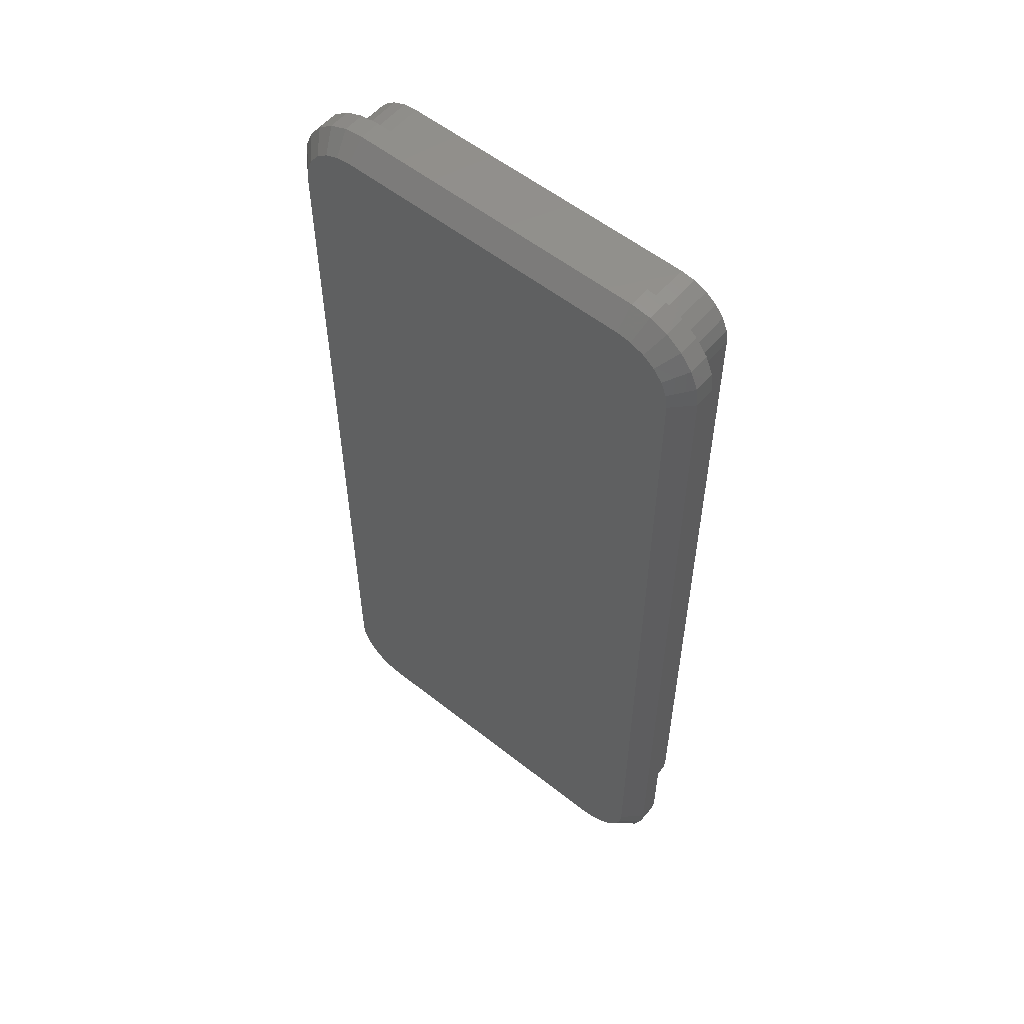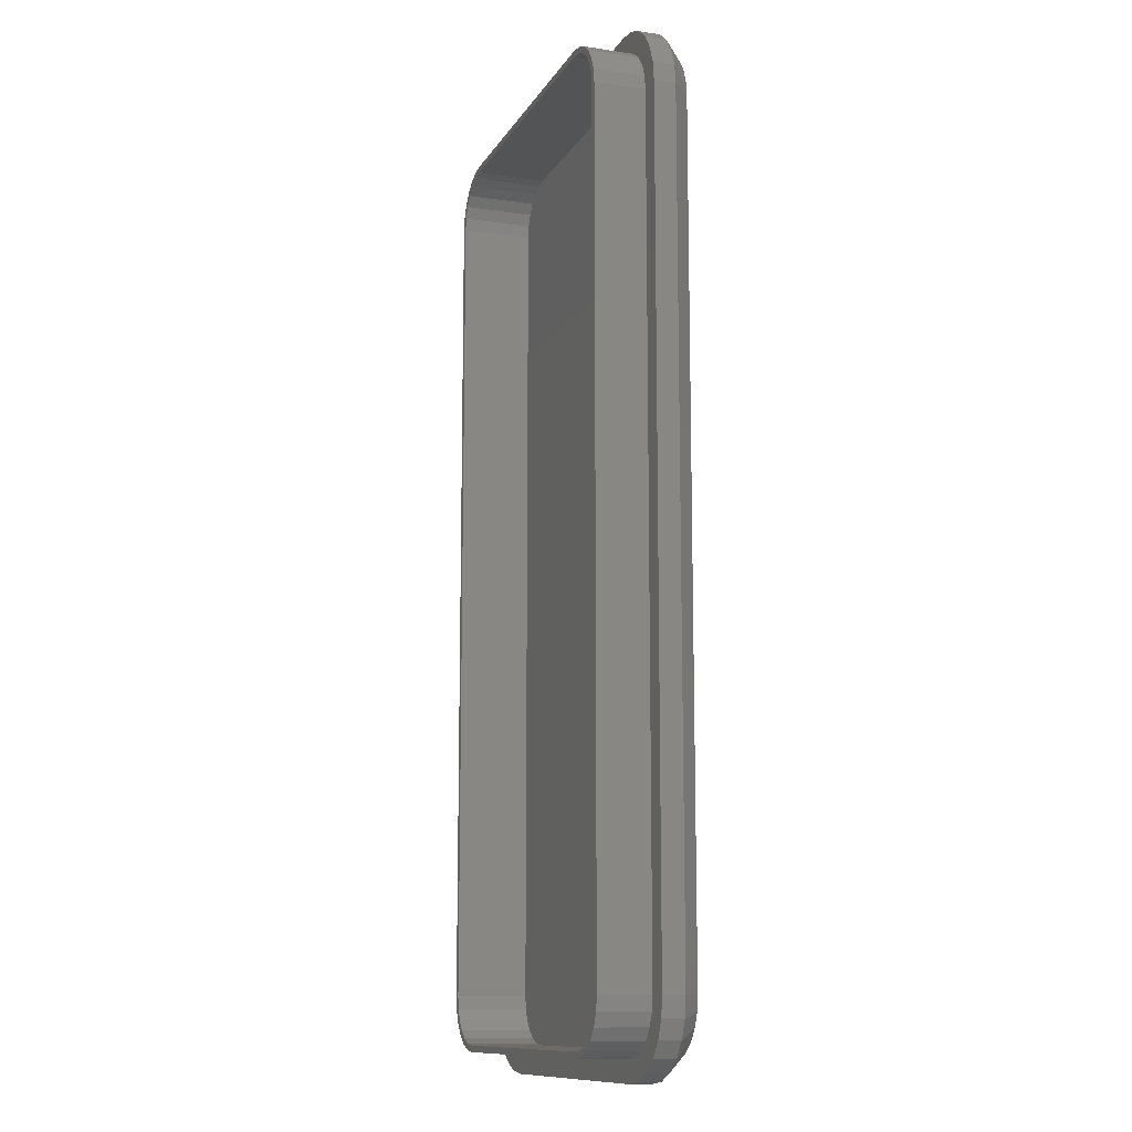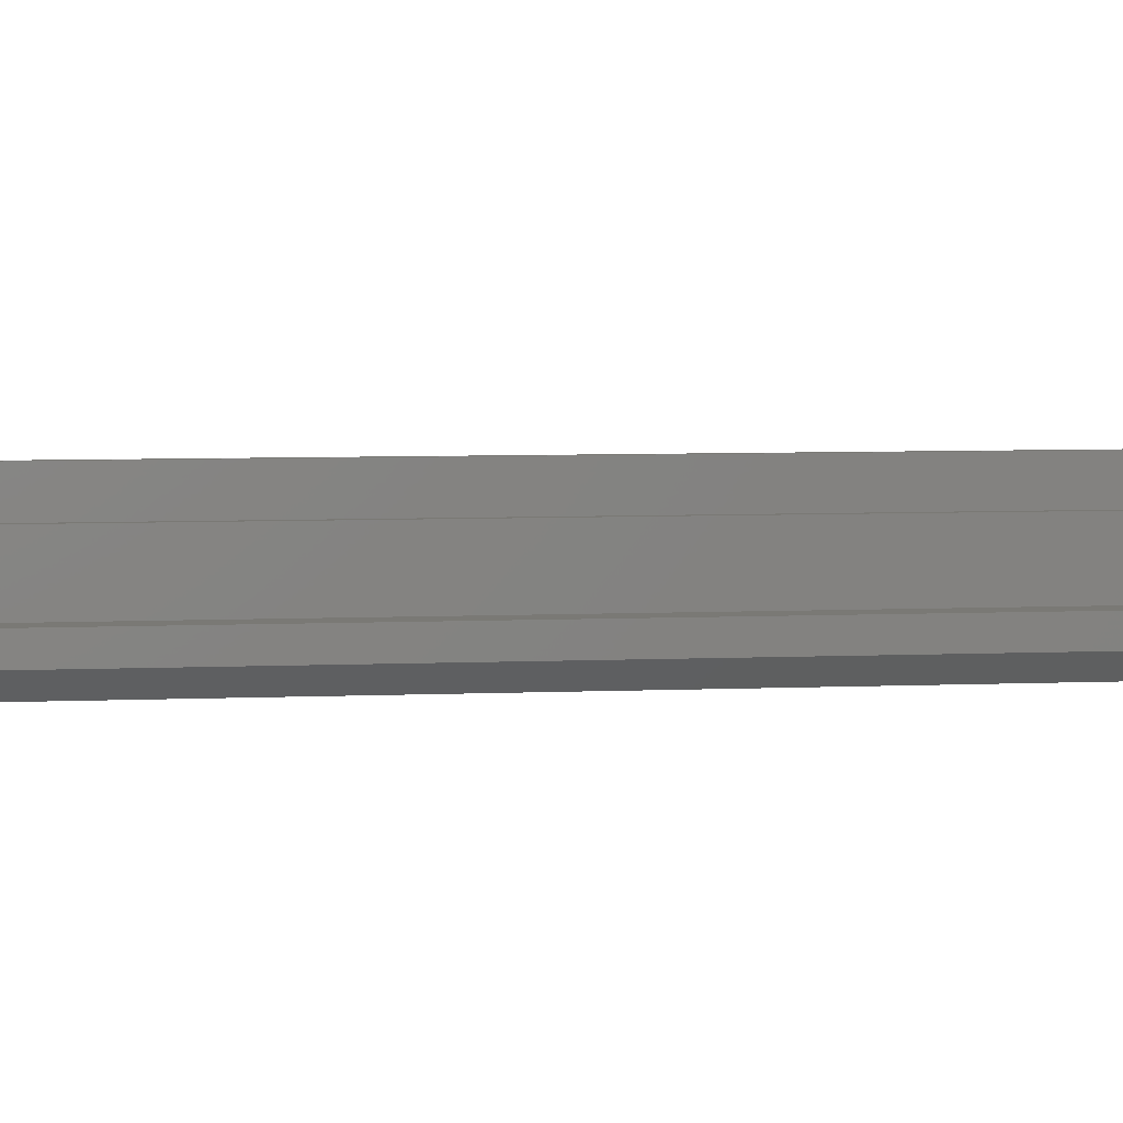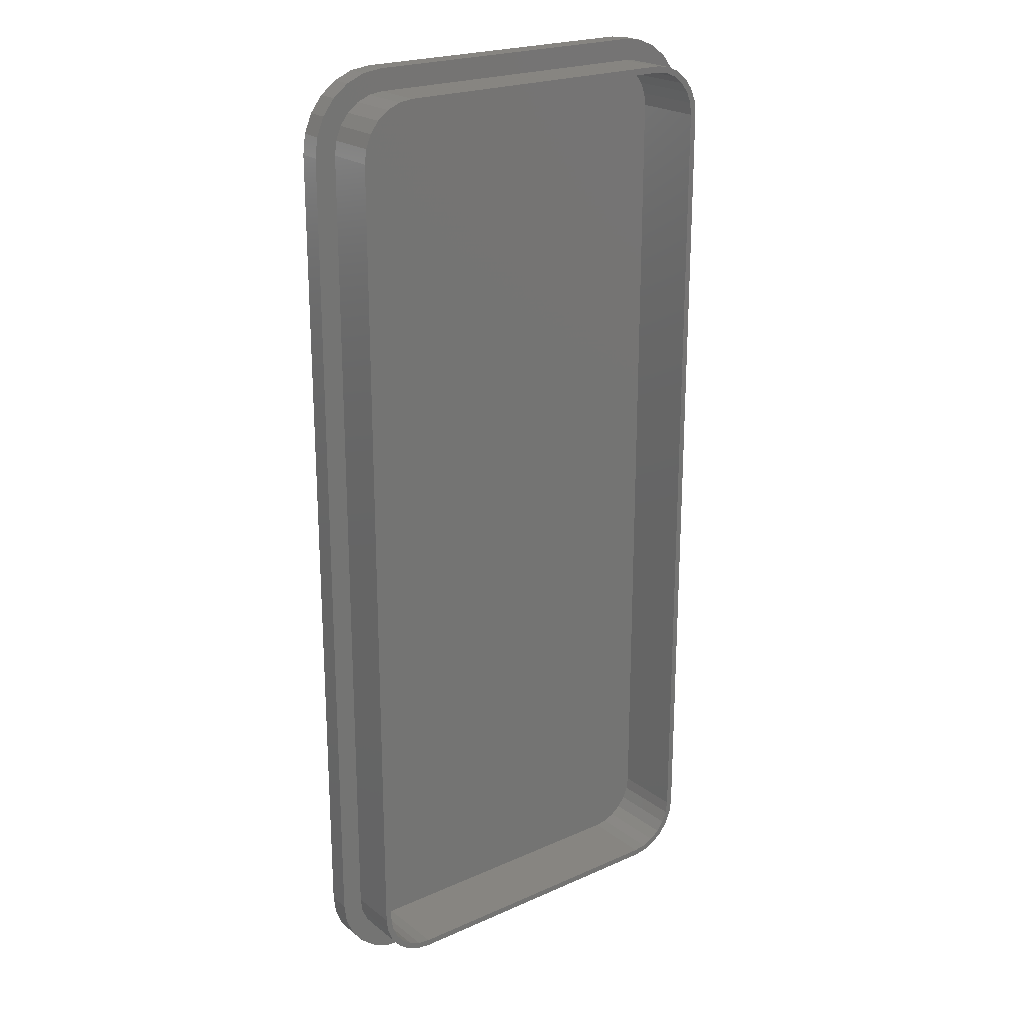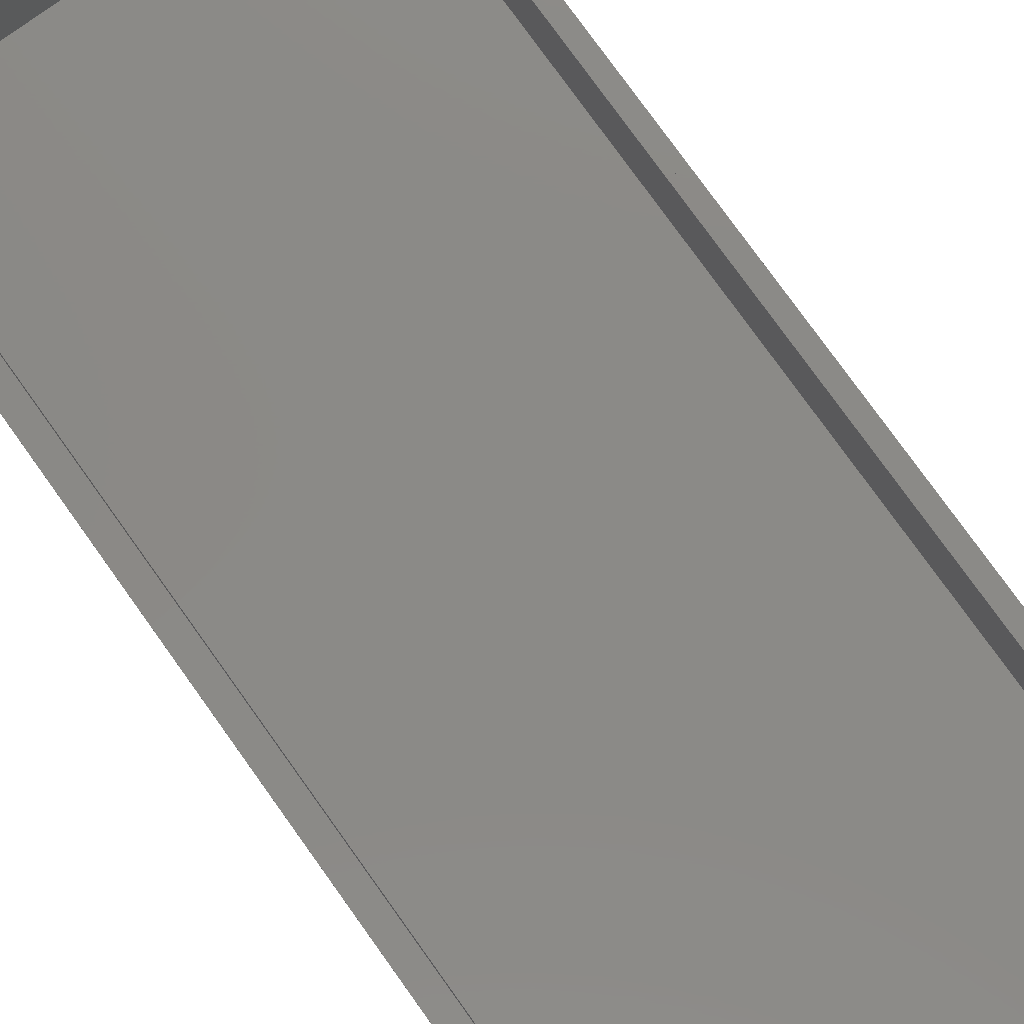
<metadata>
{"format":"stl","ext":"stl","renderer":"f3d","projection":"perspective","resolution":1024,"background":"white","views":[{"elev":56.2,"azim":-140.4,"up":"+Y"},{"elev":-11.6,"azim":70.5,"up":"+Y"},{"elev":6.2,"azim":-97.3,"up":"+Z"},{"elev":22.1,"azim":-37.6,"up":"+Y"},{"elev":79.0,"azim":144.3,"up":"+Z"}]}
</metadata>
<code>
# stl→obj: 231 verts, 458 faces
v 4.447 39.3 -4.041e-12
v 6 39.5 -1.7
v 4.447 39.3 -1.7
v 6 39.5 -3.966e-12
v 1.757 37.74 -3.847e-12
v 0.8038 36.5 -1.7
v 0.8038 36.5 -3.712e-12
v 1.757 37.74 -1.7
v -3.209e-12 33.5 -3.409e-12
v 0.2044 35.05 -1.7
v -3.299e-12 33.5 -1.7
v 0.2044 35.05 -3.648e-12
v 33.8 9.85 4
v 34.3 15.85 4
v 33.8 15.85 4
v 34.3 9.85 4
v 26.65 37.3 4
v 30 37.8 4
v 26.65 37.8 4
v 30 37.3 4
v 31.11 37.65 4
v 30.98 37.17 4
v 31.9 36.79 4
v 32.15 37.22 4
v 32.69 36.19 4
v 33.04 36.54 4
v 33.29 35.4 4
v 33.72 35.65 4
v 33.67 34.48 4
v 33.8 33.5 4
v 34.15 34.61 4
v 34.3 33.5 4
v 33.8 -13.65 4
v 34.3 -13.65 4
v 30 39.5 -3.973e-12
v 30 39.5 -1.7
v 3 38.7 -1.7
v 3 38.7 -4.05e-12
v 1.653 -32.66 -3.2
v 0.8038 -34.5 -1.7
v 0.2044 -33.05 -1.7
v 2.103 -33.75 -3.2
v 3 -36.7 -1.7
v 1.757 -35.74 3.298e-12
v 1.757 -35.74 -1.7
v 3 -36.7 3.242e-12
v 3.75 -35.4 -3.2
v 4.447 -37.3 -1.7
v 4.835 -35.85 -3.2
v 4.1 -34.79 4
v 5.016 -35.17 -1.7
v 4.1 -34.79 -1.7
v 5.016 -35.17 4
v 2.709 35.4 -1.7
v 2.329 34.48 4
v 2.329 34.48 -1.7
v 2.709 35.4 4
v 5.016 37.17 4
v 4.1 36.79 -1.7
v 5.016 37.17 -1.7
v 4.1 36.79 4
v 3.313 36.19 -1.7
v 3.313 36.19 4
v 33.29 35.4 -1.7
v 33.67 34.48 -1.7
v 33 38.7 -3.911e-12
v 34.24 37.74 -1.7
v 33 38.7 -1.7
v 34.24 37.74 -3.875e-12
v 32.69 36.19 -1.7
v 31.9 36.79 -1.7
v 1.7 33.5 4
v 1.847 34.61 -3.491e-12
v 1.7 33.5 -3.353e-12
v 1.847 34.61 4
v 33.04 36.54 -3.685e-12
v 32.15 37.22 -3.787e-12
v 6 37.8 4
v 30 37.8 -3.767e-12
v 6 37.8 -3.85e-12
v 9.35 37.8 4
v 31.11 37.65 -3.801e-12
v 33.8 -31.5 4
v 33.8 33.5 -1.7
v 33.8 -31.5 -1.7
v 33.8 -19.65 4
v 2.959 36.54 -3.729e-12
v 3.85 37.22 4
v 3.85 37.22 -3.841e-12
v 2.959 36.54 4
v 35.2 36.5 -1.7
v 35.8 35.05 -3.562e-12
v 35.8 35.05 -1.7
v 35.2 36.5 -3.734e-12
v 34.3 33.5 -3.387e-12
v 34.3 -31.5 4
v 34.3 -31.5 2.642e-12
v 34.3 -19.65 4
v 31.55 39.3 -3.93e-12
v 31.55 39.3 -1.7
v 2.2 33.5 4
v 2.2 33.5 -1.7
v 33.72 35.65 -3.631e-12
v 34.15 34.61 -3.499e-12
v 6 37.3 -1.7
v 6 37.3 4
v 2.386e-12 -31.5 2.845e-12
v 0.2044 -33.05 3.019e-12
v 2.476e-12 -31.5 -1.7
v 4.447 -37.3 3.292e-12
v 33.04 -34.54 4
v 32.15 -35.22 3.07e-12
v 33.04 -34.54 2.97e-12
v 32.15 -35.22 4
v 31.11 -35.65 3.138e-12
v 30 -35.8 4
v 30 -35.8 3.125e-12
v 31.11 -35.65 4
v 1.7 -31.5 4
v 2.2 -27.85 4
v 1.7 -27.85 4
v 1.847 -32.61 4
v 2.2 -31.5 4
v 2.276 -33.65 4
v 2.329 -32.48 4
v 2.959 -34.54 4
v 2.709 -33.4 4
v 3.313 -34.19 4
v 3.85 -35.22 4
v 4.887 -35.65 4
v 6 -35.8 4
v 6 -35.3 4
v 13.65 -35.3 4
v 13.65 -35.8 4
v 36 33.5 -1.7
v 36 33.5 -3.478e-12
v 34.15 -32.61 4
v 34.15 -32.61 2.813e-12
v 35.2 -34.5 -1.7
v 34.24 -35.74 3.225e-12
v 34.24 -35.74 -1.7
v 35.2 -34.5 3.18e-12
v 36 -31.5 2.776e-12
v 36 -31.5 -1.7
v 1.7 23.65 4
v 2.2 23.65 4
v 2.276 35.65 4
v 4.887 37.65 4
v 9.35 37.3 4
v 6 -37.5 -1.7
v 6 -37.5 3.383e-12
v 1.7 15.35 4
v 2.2 15.35 4
v 4.835 37.85 -3.2
v 6 38 -3.2
v 3.85 -35.22 3.242e-12
v 2.959 -34.54 3.106e-12
v 2.276 35.65 -3.626e-12
v 4.887 37.65 -3.865e-12
v 2.2 -16.35 4
v 1.7 -16.35 4
v 30 38 -3.2
v 31.16 37.85 -3.2
v 32.25 37.4 -3.2
v 1.7 2.75 4
v 2.2 11.05 4
v 1.7 11.05 4
v 2.2 2.75 4
v 1.653 34.66 -3.2
v 1.5 33.5 -3.2
v 26.15 -35.3 4
v 26.15 -35.8 4
v 33.9 35.75 -3.2
v 33.18 36.68 -3.2
v 2.2 -9.907 4
v 1.7 -9.907 4
v 2.818 36.68 -3.2
v 3.75 37.4 -3.2
v 2.103 35.75 -3.2
v 34.35 34.66 -3.2
v 1.5 -31.5 -3.2
v 2.818 -34.68 -3.2
v 6 -36 -3.2
v 30 -36 -3.2
v 31.16 -35.85 -3.2
v 32.25 -35.4 -3.2
v 33.18 -34.68 -3.2
v 33.9 -33.75 -3.2
v 34.35 -32.66 -3.2
v 34.5 33.5 -3.2
v 34.5 -31.5 -3.2
v 2.2 -31.5 -1.7
v 2.2 -3.907 4
v 30 37.3 -1.7
v 3.313 -34.19 -1.7
v 33 -36.7 -1.7
v -1.586e-13 -1.128e-14 -1.7
v 30.98 37.17 -1.7
v 1.847 -32.61 2.956e-12
v 2.276 -33.65 2.992e-12
v 2.329 -32.48 -1.7
v 2.709 -33.4 -1.7
v 6 -35.3 -1.7
v 30 -35.3 -1.7
v 30.98 -35.17 -1.7
v 31.9 -34.79 -1.7
v 32.69 -34.19 -1.7
v 33.29 -33.4 -1.7
v 33.67 -32.48 -1.7
v 30 -37.5 -1.7
v 5.64e-15 -1.128e-14 7.05e-16
v 32.69 -34.19 4
v 32.84 -33.99 4
v 33.29 -33.4 4
v 35.8 -33.05 -1.7
v 35.8 -33.05 3.06e-12
v 31.55 -37.3 -1.7
v 31.9 -34.79 4
v 30 -35.3 4
v 33.67 -32.48 4
v 33 -36.7 3.29e-12
v 30.98 -35.17 4
v 6 -35.8 3.357e-12
v 4.887 -35.65 3.254e-12
v 30 -37.5 3.375e-12
v 1.7 -31.5 2.901e-12
v 31.55 -37.3 3.402e-12
v 1.7 -3.907 4
v 0.8038 -34.5 3.112e-12
v 33.72 -33.65 2.942e-12
v 33.72 -33.65 4
f 1 2 3
f 2 1 4
f 5 6 7
f 6 5 8
f 9 10 11
f 10 9 12
f 13 14 15
f 14 13 16
f 17 18 19
f 18 17 20
f 18 20 21
f 21 20 22
f 21 22 23
f 21 23 24
f 24 23 25
f 24 25 26
f 26 25 27
f 26 27 28
f 28 27 29
f 28 29 30
f 28 30 31
f 31 30 15
f 31 15 14
f 31 14 32
f 33 16 13
f 16 33 34
f 2 35 36
f 35 2 4
f 12 6 10
f 6 12 7
f 37 1 3
f 1 37 38
f 39 40 41
f 40 39 42
f 43 44 45
f 44 43 46
f 47 48 43
f 48 47 49
f 50 51 52
f 51 50 53
f 54 55 56
f 55 54 57
f 58 59 60
f 59 58 61
f 62 57 54
f 57 62 63
f 29 64 65
f 64 29 27
f 66 67 68
f 67 66 69
f 70 23 71
f 23 70 25
f 72 73 74
f 73 72 75
f 27 70 64
f 70 27 25
f 24 76 77
f 76 24 26
f 78 79 80
f 79 78 19
f 19 78 81
f 18 79 19
f 79 21 82
f 21 79 18
f 83 84 85
f 84 83 86
f 84 86 33
f 84 33 13
f 84 13 15
f 84 15 30
f 21 77 82
f 77 21 24
f 87 88 89
f 88 87 90
f 91 92 93
f 92 91 94
f 95 96 97
f 96 95 98
f 98 95 34
f 34 95 16
f 16 95 14
f 14 95 32
f 99 68 100
f 68 99 66
f 56 101 102
f 101 56 55
f 103 31 104
f 31 103 28
f 105 58 60
f 58 105 106
f 104 32 95
f 32 104 31
f 76 28 103
f 28 76 26
f 67 94 91
f 94 67 69
f 107 41 108
f 41 107 109
f 48 46 43
f 46 48 110
f 111 112 113
f 112 111 114
f 115 116 117
f 116 115 118
f 119 120 121
f 120 119 122
f 120 122 123
f 123 122 124
f 123 124 125
f 125 124 126
f 125 126 127
f 127 126 128
f 128 126 129
f 128 129 50
f 50 129 130
f 50 130 53
f 53 130 131
f 53 131 132
f 132 131 133
f 133 131 134
f 114 115 112
f 115 114 118
f 135 92 136
f 92 135 93
f 97 137 138
f 137 97 96
f 139 140 141
f 140 139 142
f 135 143 144
f 143 135 136
f 145 75 72
f 75 145 146
f 75 146 101
f 101 147 75
f 147 101 55
f 147 55 90
f 90 55 57
f 90 57 63
f 90 63 88
f 88 63 61
f 88 61 148
f 148 61 58
f 148 58 78
f 78 58 106
f 78 106 149
f 78 149 81
f 150 110 48
f 110 150 151
f 152 146 145
f 146 152 153
f 2 154 3
f 154 2 155
f 156 126 157
f 126 156 129
f 147 87 158
f 87 147 90
f 148 80 159
f 80 148 78
f 61 62 59
f 62 61 63
f 121 160 161
f 160 121 120
f 100 162 36
f 162 100 163
f 100 164 163
f 164 100 68
f 165 166 167
f 166 165 168
f 11 169 170
f 169 11 10
f 134 171 133
f 171 134 172
f 149 19 81
f 19 149 17
f 67 173 174
f 173 67 91
f 167 153 152
f 153 167 166
f 36 155 2
f 155 36 162
f 161 175 176
f 175 161 160
f 68 174 164
f 174 68 67
f 37 177 8
f 177 37 178
f 6 169 10
f 169 6 179
f 89 148 159
f 148 89 88
f 75 158 73
f 158 75 147
f 3 178 37
f 178 3 154
f 8 179 6
f 179 8 177
f 91 180 173
f 180 91 93
f 169 181 170
f 181 169 39
f 39 169 179
f 39 179 42
f 42 179 177
f 42 177 182
f 182 177 178
f 182 178 47
f 47 178 154
f 47 154 49
f 49 154 155
f 49 155 183
f 183 155 162
f 183 162 184
f 184 162 163
f 184 163 185
f 185 163 164
f 185 164 186
f 186 164 174
f 186 174 187
f 187 174 173
f 187 173 188
f 188 173 180
f 188 180 189
f 189 180 190
f 189 190 191
f 102 123 192
f 123 102 120
f 120 102 160
f 160 102 175
f 175 102 193
f 193 102 168
f 168 102 166
f 166 102 153
f 153 102 146
f 146 102 101
f 42 45 40
f 45 42 182
f 188 141 187
f 141 188 139
f 20 17 194
f 194 106 105
f 106 194 17
f 106 17 149
f 128 52 195
f 52 128 50
f 187 196 186
f 196 187 141
f 35 100 36
f 100 35 99
f 109 170 181
f 170 109 197
f 170 197 11
f 198 20 194
f 20 198 22
f 124 199 200
f 199 124 122
f 30 65 84
f 65 30 29
f 93 190 180
f 190 93 135
f 71 22 198
f 22 71 23
f 192 56 102
f 56 192 201
f 56 201 54
f 54 201 202
f 54 202 62
f 62 202 195
f 62 195 59
f 59 195 52
f 59 52 60
f 60 52 51
f 60 51 105
f 105 51 203
f 105 203 194
f 194 203 204
f 194 204 198
f 198 204 205
f 198 205 71
f 71 205 206
f 71 206 70
f 70 206 207
f 70 207 64
f 64 207 208
f 64 208 65
f 65 208 209
f 65 209 84
f 84 209 85
f 210 183 184
f 183 210 150
f 107 197 109
f 197 107 211
f 212 208 207
f 208 212 213
f 208 213 214
f 215 142 139
f 142 215 216
f 191 215 189
f 215 191 144
f 109 39 41
f 39 109 181
f 201 127 202
f 127 201 125
f 185 210 184
f 210 185 217
f 189 139 188
f 139 189 215
f 206 212 207
f 212 206 218
f 203 219 204
f 219 203 132
f 219 132 133
f 219 133 171
f 220 85 209
f 85 220 83
f 140 196 141
f 196 140 221
f 205 218 206
f 218 205 222
f 135 191 190
f 191 135 144
f 214 209 208
f 209 214 220
f 126 200 157
f 200 126 124
f 186 217 185
f 217 186 196
f 223 130 224
f 130 223 131
f 182 43 45
f 43 182 47
f 219 205 204
f 205 219 222
f 192 125 201
f 125 192 123
f 224 129 156
f 129 224 130
f 210 151 150
f 151 210 225
f 122 226 199
f 226 122 119
f 221 217 196
f 217 221 227
f 183 48 49
f 48 183 150
f 228 168 165
f 168 228 193
f 119 74 226
f 74 119 121
f 74 121 161
f 74 161 176
f 74 176 228
f 74 228 165
f 74 165 167
f 74 167 152
f 74 152 145
f 74 145 72
f 229 41 40
f 41 229 108
f 229 226 74
f 226 229 44
f 226 44 199
f 199 44 46
f 199 46 200
f 200 46 157
f 157 46 156
f 156 46 110
f 156 110 224
f 224 110 151
f 224 151 223
f 223 151 117
f 117 151 225
f 117 225 115
f 115 225 227
f 115 227 112
f 112 227 221
f 112 221 113
f 113 221 140
f 113 140 230
f 230 140 138
f 138 140 97
f 97 140 142
f 97 142 94
f 94 142 92
f 92 142 216
f 92 216 136
f 136 216 143
f 211 12 9
f 12 211 107
f 12 107 108
f 12 108 7
f 7 108 229
f 7 229 74
f 7 74 5
f 5 74 73
f 5 73 38
f 38 73 158
f 38 158 87
f 38 87 89
f 38 89 1
f 1 89 159
f 1 159 4
f 4 159 80
f 4 80 35
f 35 80 79
f 35 79 99
f 99 79 82
f 99 82 77
f 99 77 66
f 66 77 76
f 66 76 69
f 69 76 103
f 69 103 104
f 69 104 95
f 69 95 94
f 94 95 97
f 138 231 230
f 231 138 137
f 86 34 33
f 34 86 98
f 53 203 51
f 203 53 132
f 176 193 228
f 193 176 175
f 172 219 171
f 219 172 116
f 219 116 222
f 222 116 118
f 222 118 218
f 218 118 114
f 218 114 212
f 212 114 111
f 212 111 213
f 213 111 214
f 214 111 231
f 214 231 220
f 220 231 83
f 83 231 137
f 83 98 86
f 98 83 137
f 98 137 96
f 8 38 37
f 38 8 5
f 44 40 45
f 40 44 229
f 202 128 195
f 128 202 127
f 230 111 113
f 111 230 231
f 215 143 216
f 143 215 144
f 227 210 217
f 210 227 225
f 116 223 117
f 223 116 131
f 131 116 134
f 134 116 172
f 9 197 211
f 197 9 11

</code>
